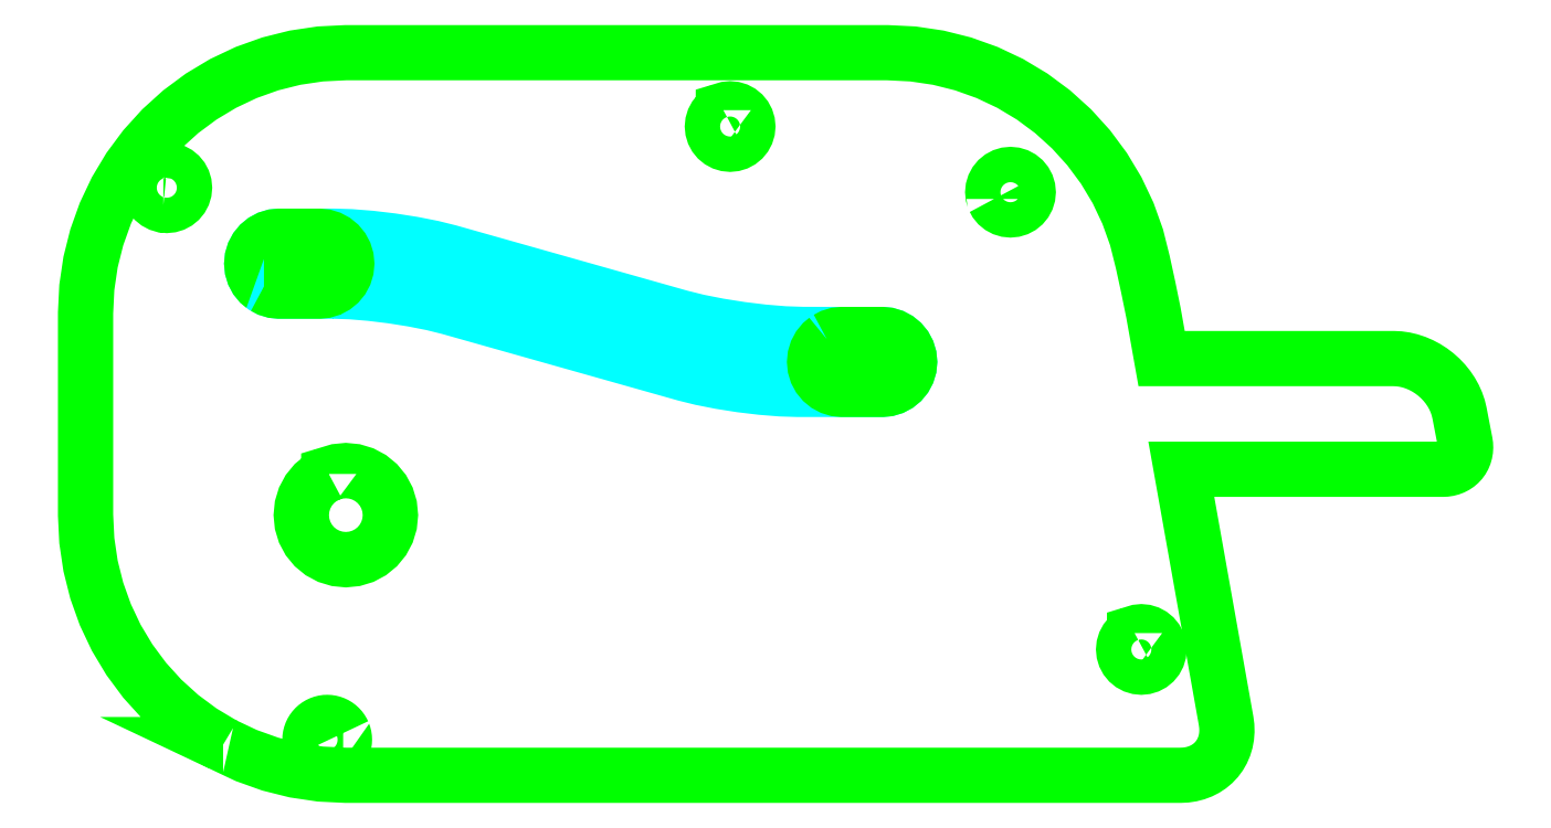
<metadata>
{"format":"dxf","ext":"dxf","renderer":"ezdxf+matplotlib","layout":"modelspace","background":"white","min_lineweight":24,"dpi":150}
</metadata>
<code>
0
SECTION
2
ENTITIES
0
LWPOLYLINE
8
pocket-1.25mm
90
   66
70
    1
43
0
10
444.4
20
583.9
10
442.7
20
583.9
10
438
20
583.9
10
437.3
20
583.9
10
436.7
20
584.1
10
436.2
20
584.4
10
435.7
20
584.8
10
435.3
20
585.3
10
435
20
585.9
10
434.8
20
586.5
10
434.7
20
587.1
10
434.8
20
587.8
10
435
20
588.4
10
435.3
20
588.9
10
435.7
20
589.4
10
436.2
20
589.8
10
436.7
20
590.1
10
437.3
20
590.3
10
438
20
590.4
10
442.7
20
590.4
10
444.4
20
590.4
10
446.4
20
590.3
10
448.7
20
590.1
10
451.2
20
589.8
10
453.7
20
589.4
10
456
20
589
10
458
20
588.5
10
485.3
20
580.8
10
487.3
20
580.3
10
489.8
20
579.8
10
492.4
20
579.4
10
495
20
579.1
10
497.5
20
578.9
10
499.6
20
578.8
10
504.3
20
578.8
10
509
20
578.8
10
509.7
20
578.7
10
510.3
20
578.5
10
510.8
20
578.2
10
511.3
20
577.8
10
511.7
20
577.3
10
512
20
576.8
10
512.2
20
576.2
10
512.3
20
575.5
10
512.2
20
574.9
10
512
20
574.3
10
511.7
20
573.7
10
511.3
20
573.2
10
510.8
20
572.8
10
510.3
20
572.5
10
509.7
20
572.4
10
509
20
572.3
10
504.3
20
572.3
10
499.1
20
572.3
10
497.1
20
572.4
10
494.8
20
572.5
10
492.4
20
572.8
10
490
20
573.2
10
487.7
20
573.7
10
485.8
20
574.1
10
458
20
582
10
456
20
582.5
10
453.7
20
582.9
10
451.2
20
583.3
10
448.7
20
583.6
10
446.4
20
583.8
0
LWPOLYLINE
8
profiling
90
  294
70
    1
43
0
10
431.4
20
530.4
10
431.4
20
530.4
10
431.4
20
530.4
10
431.4
20
530.4
10
428.8
20
532
10
428.8
20
532
10
426.4
20
533.7
10
426.4
20
533.7
10
426.4
20
533.7
10
426.4
20
533.7
10
424.1
20
535.8
10
424.1
20
535.8
10
422.1
20
538
10
422.1
20
538
10
422.1
20
538
10
420.3
20
540.4
10
420.3
20
540.4
10
420.3
20
540.4
10
418.8
20
543
10
418.8
20
543
10
418.8
20
543
10
418.8
20
543
10
417.5
20
545.7
10
417.5
20
545.7
10
416.5
20
548.6
10
416.5
20
548.6
10
416.5
20
548.6
10
416.5
20
548.6
10
415.7
20
551.5
10
415.7
20
551.5
10
415.3
20
554.5
10
415.3
20
554.5
10
415.1
20
557.5
10
415.1
20
557.5
10
415.1
20
557.5
10
415.1
20
581.3
10
415.1
20
581.3
10
415.1
20
581.3
10
415.1
20
581.3
10
415.3
20
584.3
10
415.3
20
584.3
10
415.7
20
587.3
10
415.7
20
587.3
10
415.7
20
587.3
10
415.7
20
587.3
10
416.5
20
590.2
10
416.5
20
590.2
10
416.5
20
590.2
10
416.5
20
590.2
10
417.5
20
593.1
10
417.5
20
593.1
10
418.8
20
595.8
10
418.8
20
595.8
10
418.8
20
595.8
10
418.8
20
595.8
10
420.3
20
598.4
10
420.3
20
598.4
10
420.3
20
598.4
10
422.1
20
600.8
10
422.1
20
600.8
10
424.1
20
603
10
424.1
20
603
10
426.4
20
605
10
426.4
20
605
10
426.4
20
605
10
428.8
20
606.8
10
428.8
20
606.8
10
428.8
20
606.8
10
431.4
20
608.4
10
431.4
20
608.4
10
434.1
20
609.7
10
434.1
20
609.7
10
434.1
20
609.7
10
434.1
20
609.7
10
436.9
20
610.7
10
436.9
20
610.7
10
439.8
20
611.4
10
439.8
20
611.4
10
439.8
20
611.4
10
439.8
20
611.4
10
442.8
20
611.9
10
442.8
20
611.9
10
445.8
20
612
10
445.8
20
612
10
445.8
20
612
10
505.1
20
612
10
509.7
20
612
10
509.7
20
612
10
509.7
20
612
10
512.7
20
611.9
10
512.7
20
611.9
10
515.6
20
611.4
10
515.6
20
611.4
10
515.6
20
611.4
10
515.6
20
611.4
10
518.6
20
610.7
10
518.6
20
610.7
10
521.4
20
609.7
10
521.4
20
609.7
10
521.4
20
609.7
10
521.4
20
609.7
10
521.4
20
609.7
10
521.4
20
609.7
10
524.1
20
608.4
10
524.1
20
608.4
10
526.7
20
606.8
10
526.7
20
606.8
10
526.7
20
606.8
10
529.1
20
605
10
529.1
20
605
10
529.1
20
605
10
531.4
20
603
10
531.4
20
603
10
533.4
20
600.8
10
533.4
20
600.8
10
535.2
20
598.4
10
535.2
20
598.4
10
536.7
20
595.8
10
536.7
20
595.8
10
536.7
20
595.8
10
538
20
593.1
10
538
20
593.1
10
539
20
590.2
10
539
20
590.2
10
539.7
20
587.3
10
539.7
20
587.3
10
539.7
20
587.3
10
539.7
20
587.3
10
540.4
20
584.3
10
540.4
20
584.3
10
541
20
581.3
10
541
20
581.3
10
541
20
581.3
10
542
20
575.9
10
569.3
20
575.9
10
569.3
20
575.9
10
569.3
20
575.9
10
569.3
20
575.9
10
570
20
575.9
10
570
20
575.9
10
570
20
575.9
10
570.6
20
575.8
10
570.6
20
575.8
10
571.3
20
575.7
10
571.3
20
575.7
10
571.3
20
575.7
10
571.3
20
575.7
10
571.3
20
575.7
10
571.3
20
575.7
10
571.9
20
575.4
10
571.9
20
575.4
10
572.5
20
575.2
10
572.5
20
575.2
10
572.5
20
575.2
10
573.1
20
574.9
10
573.1
20
574.9
10
573.1
20
574.9
10
573.1
20
574.9
10
573.7
20
574.5
10
573.7
20
574.5
10
573.7
20
574.5
10
573.7
20
574.5
10
574.3
20
574.1
10
574.3
20
574.1
10
574.3
20
574.1
10
574.3
20
574.1
10
574.3
20
574.1
10
574.8
20
573.6
10
574.8
20
573.6
10
574.8
20
573.6
10
575.3
20
573.1
10
575.3
20
573.1
10
575.7
20
572.5
10
575.7
20
572.5
10
575.7
20
572.5
10
575.7
20
572.5
10
576.1
20
572
10
576.1
20
572
10
576.4
20
571.4
10
576.4
20
571.4
10
576.4
20
571.4
10
576.7
20
570.8
10
576.7
20
570.8
10
576.9
20
570.1
10
576.9
20
570.1
10
576.9
20
570.1
10
576.9
20
570.1
10
577.1
20
569.5
10
577.1
20
569.5
10
577.7
20
566.1
10
577.7
20
566.1
10
577.7
20
566.1
10
577.8
20
565.8
10
577.8
20
565.8
10
577.8
20
565.4
10
577.8
20
565.4
10
577.8
20
565.4
10
577.8
20
565.4
10
577.8
20
565.4
10
577.8
20
565.1
10
577.8
20
565.1
10
577.7
20
564.8
10
577.7
20
564.8
10
577.7
20
564.8
10
577.7
20
564.8
10
577.6
20
564.6
10
577.6
20
564.6
10
577.5
20
564.3
10
577.5
20
564.3
10
577.4
20
564
10
577.4
20
564
10
577.2
20
563.8
10
577.2
20
563.8
10
577.2
20
563.8
10
577.2
20
563.8
10
577
20
563.6
10
577
20
563.6
10
576.8
20
563.4
10
576.8
20
563.4
10
576.8
20
563.4
10
576.8
20
563.4
10
576.6
20
563.3
10
576.6
20
563.3
10
576.3
20
563.1
10
576.3
20
563.1
10
576.3
20
563.1
10
576.3
20
563.1
10
576.3
20
563.1
10
576
20
563
10
576
20
563
10
575.7
20
562.9
10
575.7
20
562.9
10
575.7
20
562.9
10
575.4
20
562.9
10
575.4
20
562.9
10
575.1
20
562.9
10
575.1
20
562.9
10
544.3
20
562.9
10
549.6
20
533.2
10
549.6
20
533.2
10
549.6
20
533.2
10
549.6
20
533.2
10
549.6
20
533.2
10
549.6
20
533.2
10
549.6
20
533.2
10
549.6
20
532.6
10
549.6
20
532.6
10
549.7
20
532
10
549.7
20
532
10
549.7
20
532
10
549.6
20
531.3
10
549.6
20
531.3
10
549.5
20
530.8
10
549.5
20
530.8
10
549.5
20
530.8
10
549.3
20
530.2
10
549.3
20
530.2
10
549.1
20
529.6
10
549.1
20
529.6
10
548.8
20
529.1
10
548.8
20
529.1
10
548.5
20
528.7
10
548.5
20
528.7
10
548.1
20
528.2
10
548.1
20
528.2
10
547.6
20
527.9
10
547.6
20
527.9
10
547.1
20
527.5
10
547.1
20
527.5
10
546.6
20
527.3
10
546.6
20
527.3
10
546
20
527.1
10
546
20
527.1
10
545.4
20
526.9
10
545.4
20
526.9
10
544.8
20
526.8
10
544.8
20
526.8
10
544.8
20
526.8
10
544.2
20
526.8
10
544.2
20
526.8
10
505.1
20
526.8
10
505.1
20
526.8
10
445.8
20
526.8
10
445.8
20
526.8
10
445.8
20
526.8
10
442.8
20
526.9
10
442.8
20
526.9
10
439.8
20
527.4
10
439.8
20
527.4
10
436.9
20
528.1
10
436.9
20
528.1
10
434.1
20
529.1
10
434.1
20
529.1
10
431.4
20
530.4
0
LWPOLYLINE
8
profiling
90
   40
70
    1
43
0
10
436.2
20
584.4
10
436.7
20
584.1
10
437.2
20
584
10
437.3
20
583.9
10
437.3
20
583.9
10
437.8
20
583.9
10
438
20
583.9
10
442.7
20
583.9
10
443.3
20
583.9
10
443.9
20
584.1
10
444.5
20
584.4
10
445
20
584.8
10
445.4
20
585.3
10
445.7
20
585.9
10
445.9
20
586.5
10
445.9
20
587.1
10
445.9
20
587.8
10
445.7
20
588.4
10
445.4
20
588.9
10
445
20
589.4
10
444.5
20
589.8
10
443.9
20
590.1
10
443.3
20
590.3
10
442.7
20
590.4
10
438
20
590.4
10
437.3
20
590.3
10
436.7
20
590.1
10
436.2
20
589.8
10
435.7
20
589.4
10
435.3
20
588.9
10
435
20
588.4
10
434.9
20
588.1
10
434.8
20
587.8
10
434.7
20
587.1
10
434.8
20
586.8
10
434.8
20
586.5
10
435
20
585.9
10
435.3
20
585.3
10
435.7
20
584.8
10
436.2
20
584.4
0
LWPOLYLINE
8
profiling
90
   35
70
    1
43
0
10
502.5
20
578.2
10
502
20
577.8
10
501.6
20
577.3
10
501.3
20
576.8
10
501.1
20
576.2
10
501.1
20
575.5
10
501.1
20
574.9
10
501.3
20
574.3
10
501.6
20
573.7
10
502
20
573.2
10
502.5
20
572.8
10
503.1
20
572.5
10
503.7
20
572.4
10
504.3
20
572.3
10
509
20
572.3
10
509.7
20
572.4
10
510.3
20
572.5
10
510.8
20
572.8
10
511.3
20
573.2
10
511.7
20
573.7
10
512
20
574.3
10
512.2
20
574.9
10
512.3
20
575.5
10
512.2
20
576.2
10
512
20
576.8
10
511.7
20
577.3
10
511.3
20
577.8
10
510.8
20
578.2
10
510.3
20
578.5
10
509.7
20
578.7
10
509
20
578.8
10
504.3
20
578.8
10
503.7
20
578.7
10
503.1
20
578.5
10
502.5
20
578.2
0
LWPOLYLINE
8
profiling
90
   35
70
    1
43
0
10
443.8
20
562.3
10
442.9
20
561.8
10
442.1
20
561.2
10
441.5
20
560.4
10
441
20
559.5
10
440.7
20
558.5
10
440.6
20
557.5
10
440.7
20
556.4
10
441
20
555.5
10
441.5
20
554.5
10
442.1
20
553.8
10
442.9
20
553.1
10
443.8
20
552.6
10
444.8
20
552.3
10
445.8
20
552.2
10
446.8
20
552.3
10
447.8
20
552.6
10
448.7
20
553.1
10
449.5
20
553.8
10
450.2
20
554.5
10
450.7
20
555.5
10
451
20
556.4
10
451.1
20
557.5
10
451
20
558.5
10
450.7
20
559.5
10
450.2
20
560.4
10
450.2
20
560.4
10
449.5
20
561.2
10
448.7
20
561.8
10
447.8
20
562.3
10
446.8
20
562.6
10
445.8
20
562.7
10
444.8
20
562.6
10
444.2
20
562.4
10
443.8
20
562.3
0
LWPOLYLINE
8
profiling
90
   37
70
    1
43
0
10
538.8
20
543.6
10
538.4
20
543.4
10
538.1
20
543.1
10
537.8
20
542.8
10
537.6
20
542.4
10
537.5
20
542
10
537.5
20
541.6
10
537.5
20
541.2
10
537.6
20
540.8
10
537.6
20
540.8
10
537.8
20
540.5
10
538.1
20
540.2
10
538.4
20
539.9
10
538.8
20
539.7
10
539.2
20
539.6
10
539.6
20
539.5
10
540
20
539.6
10
540.4
20
539.7
10
540.7
20
539.9
10
541.1
20
540.2
10
541.3
20
540.5
10
541.5
20
540.8
10
541.6
20
541.2
10
541.7
20
541.6
10
541.6
20
542
10
541.5
20
542.4
10
541.3
20
542.8
10
541.2
20
543
10
541.1
20
543
10
541.1
20
543.1
10
541
20
543.2
10
540.7
20
543.4
10
540.4
20
543.6
10
540
20
543.7
10
539.6
20
543.7
10
539.2
20
543.7
10
538.8
20
543.6
0
LWPOLYLINE
8
profiling
90
   74
70
    1
43
0
10
445.5
20
531.8
10
445.4
20
531.9
10
445.3
20
532.1
10
445.2
20
532.3
10
445.1
20
532.4
10
444.9
20
532.6
10
444.8
20
532.7
10
444.6
20
532.8
10
444.4
20
532.9
10
444.2
20
532.9
10
444
20
533
10
443.8
20
533
10
443.6
20
533
10
443.4
20
533
10
443.4
20
533
10
443.2
20
533
10
443.1
20
533
10
443
20
532.9
10
442.9
20
532.9
10
442.8
20
532.9
10
442.8
20
532.9
10
442.7
20
532.8
10
442.5
20
532.7
10
442.4
20
532.6
10
442.3
20
532.6
10
442.2
20
532.4
10
442.1
20
532.3
10
442
20
532.2
10
441.9
20
532.1
10
441.8
20
531.9
10
441.7
20
531.8
10
441.7
20
531.6
10
441.6
20
531.4
10
441.6
20
531.2
10
441.6
20
531
10
441.6
20
530.8
10
441.6
20
530.6
10
441.7
20
530.5
10
441.7
20
530.4
10
441.7
20
530.2
10
441.8
20
530
10
441.9
20
529.9
10
442.1
20
529.7
10
442.2
20
529.6
10
442.3
20
529.4
10
442.5
20
529.3
10
442.7
20
529.2
10
442.8
20
529.1
10
443
20
529
10
443.2
20
529
10
443.4
20
529
10
443.4
20
529
10
443.6
20
529
10
443.8
20
529
10
444
20
529
10
444.2
20
529
10
444.4
20
529.1
10
444.6
20
529.2
10
444.8
20
529.3
10
444.9
20
529.4
10
445.1
20
529.6
10
445.2
20
529.7
10
445.3
20
529.9
10
445.4
20
530
10
445.5
20
530.2
10
445.6
20
530.4
10
445.6
20
530.6
10
445.6
20
530.6
10
445.7
20
530.8
10
445.7
20
531
10
445.7
20
531.2
10
445.6
20
531.4
10
445.6
20
531.6
10
445.5
20
531.8
0
LWPOLYLINE
8
profiling
90
   34
70
    1
43
0
10
490.3
20
605.2
10
490
20
605
10
489.6
20
604.8
10
489.4
20
604.5
10
489.2
20
604.1
10
489.1
20
603.7
10
489
20
603.3
10
489.1
20
602.9
10
489.2
20
602.5
10
489.4
20
602.1
10
489.6
20
601.8
10
490
20
601.6
10
490.2
20
601.4
10
490.3
20
601.4
10
490.7
20
601.3
10
491.1
20
601.2
10
491.5
20
601.3
10
491.9
20
601.4
10
492.3
20
601.6
10
492.6
20
601.8
10
492.8
20
602.1
10
493
20
602.5
10
493.2
20
602.9
10
493.2
20
603.3
10
493.2
20
603.7
10
493
20
604.1
10
492.8
20
604.5
10
492.6
20
604.8
10
492.3
20
605
10
491.9
20
605.2
10
491.5
20
605.3
10
491.1
20
605.4
10
490.7
20
605.3
10
490.3
20
605.2
0
LWPOLYLINE
8
profiling
90
   36
70
    1
43
0
10
522.2
20
594.8
10
522.4
20
594.4
10
522.7
20
594.1
10
523
20
593.8
10
523.4
20
593.6
10
523.7
20
593.5
10
524.2
20
593.5
10
524.6
20
593.5
10
525
20
593.6
10
525.3
20
593.8
10
525.6
20
594.1
10
525.9
20
594.4
10
526.1
20
594.8
10
526.2
20
595.1
10
526.2
20
595.1
10
526.2
20
595.6
10
526.2
20
596
10
526.1
20
596.2
10
526.1
20
596.4
10
525.9
20
596.7
10
525.6
20
597
10
525.3
20
597.3
10
525
20
597.5
10
524.6
20
597.6
10
524.2
20
597.6
10
524
20
597.6
10
523.7
20
597.6
10
523.4
20
597.5
10
523
20
597.3
10
522.7
20
597
10
522.4
20
596.7
10
522.2
20
596.4
10
522.1
20
596
10
522.1
20
595.6
10
522.1
20
595.1
10
522.2
20
594.8
0
LWPOLYLINE
8
profiling
90
   39
70
    1
43
0
10
424.3
20
594
10
424.7
20
594
10
425.1
20
594
10
425.5
20
594.2
10
425.9
20
594.3
10
426.2
20
594.6
10
426.5
20
594.9
10
426.5
20
595.1
10
426.7
20
595.3
10
426.8
20
595.7
10
426.8
20
595.8
10
426.8
20
596.1
10
426.8
20
596.5
10
426.7
20
596.9
10
426.7
20
596.9
10
426.5
20
597.2
10
426.2
20
597.5
10
426.2
20
597.6
10
425.9
20
597.8
10
425.5
20
598
10
425.1
20
598.1
10
424.7
20
598.2
10
424.3
20
598.1
10
423.9
20
598
10
423.6
20
597.8
10
423.2
20
597.6
10
423
20
597.2
10
422.8
20
596.9
10
422.7
20
596.5
10
422.6
20
596.1
10
422.7
20
595.7
10
422.8
20
595.3
10
423
20
594.9
10
423.2
20
594.6
10
423.6
20
594.3
10
423.8
20
594.2
10
423.9
20
594.2
10
424
20
594.1
10
424.3
20
594
0
ENDSEC
0
EOF

</code>
